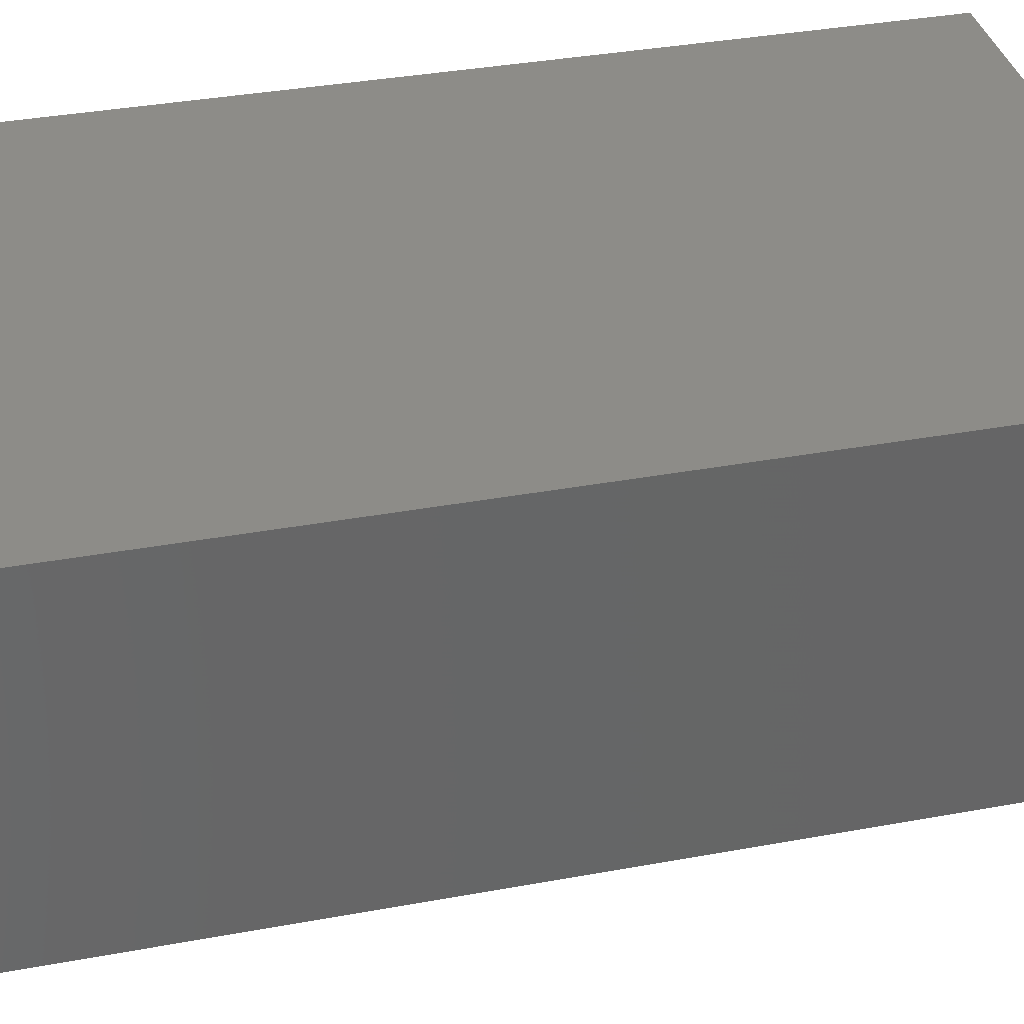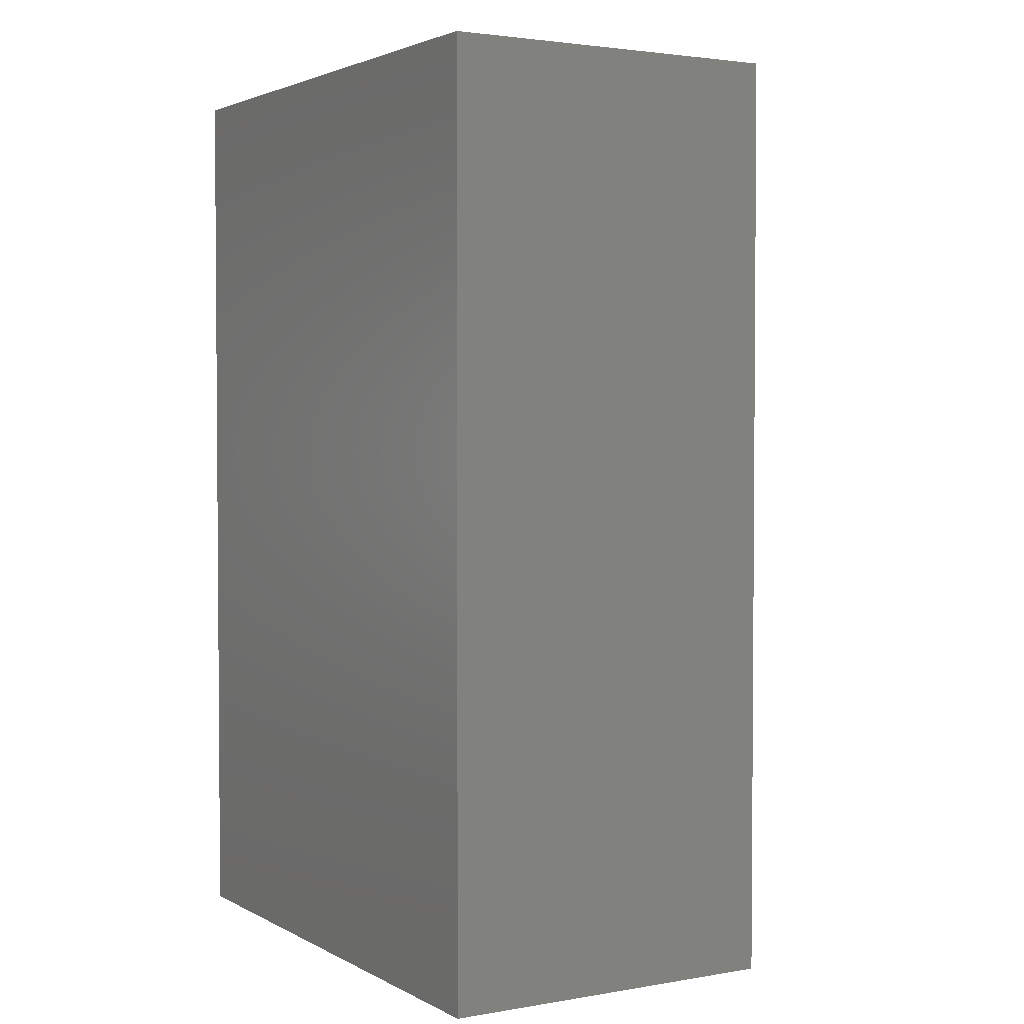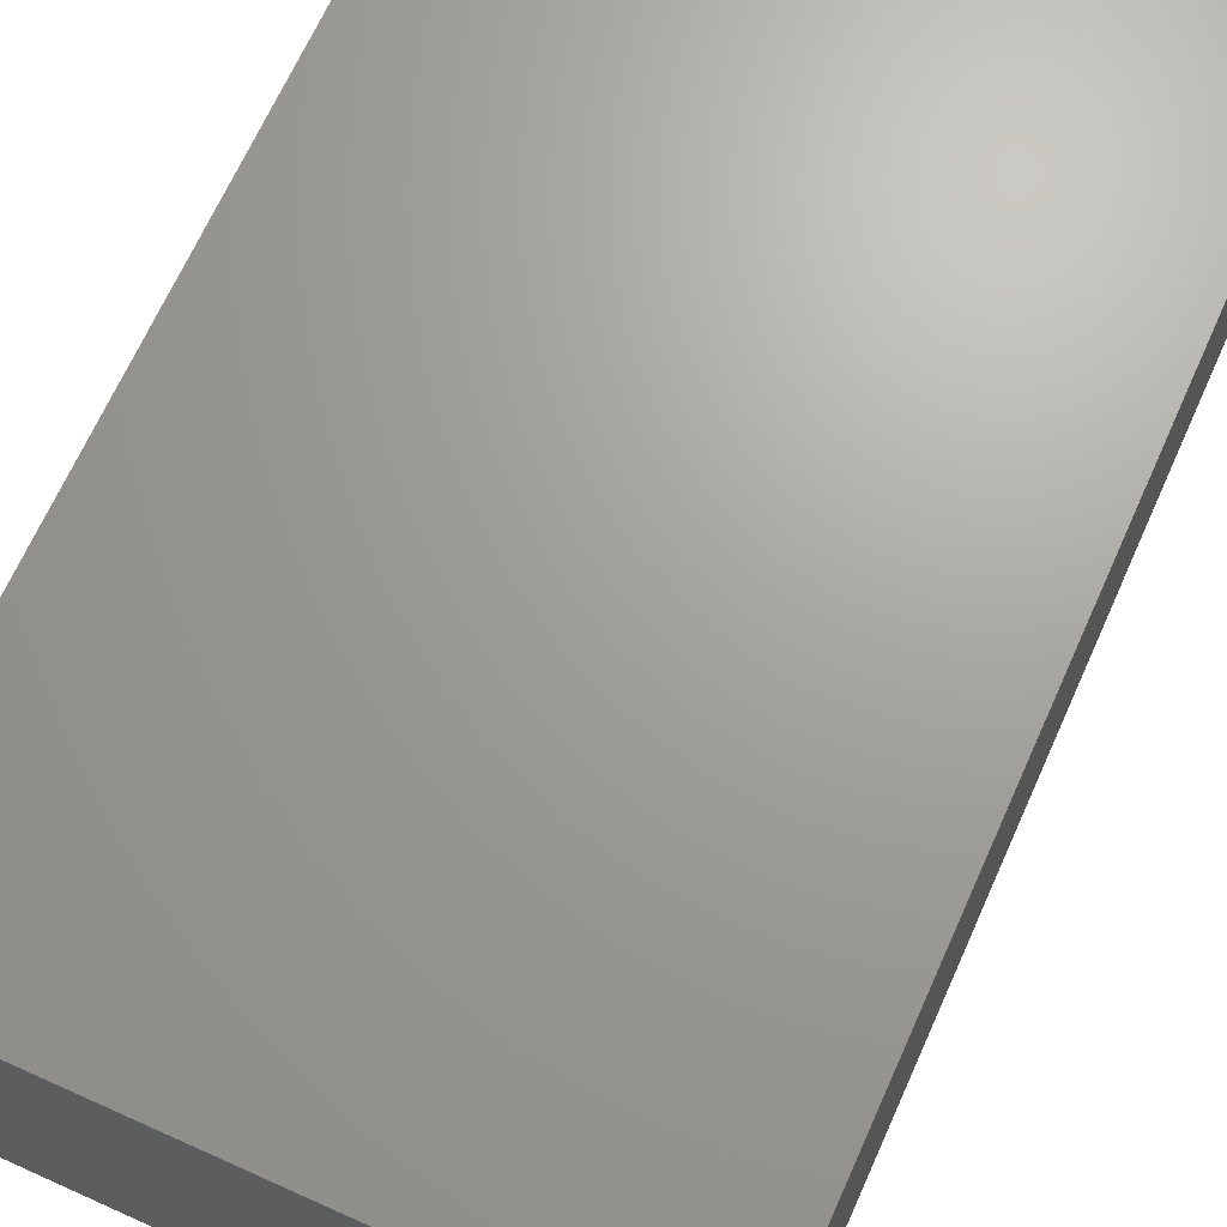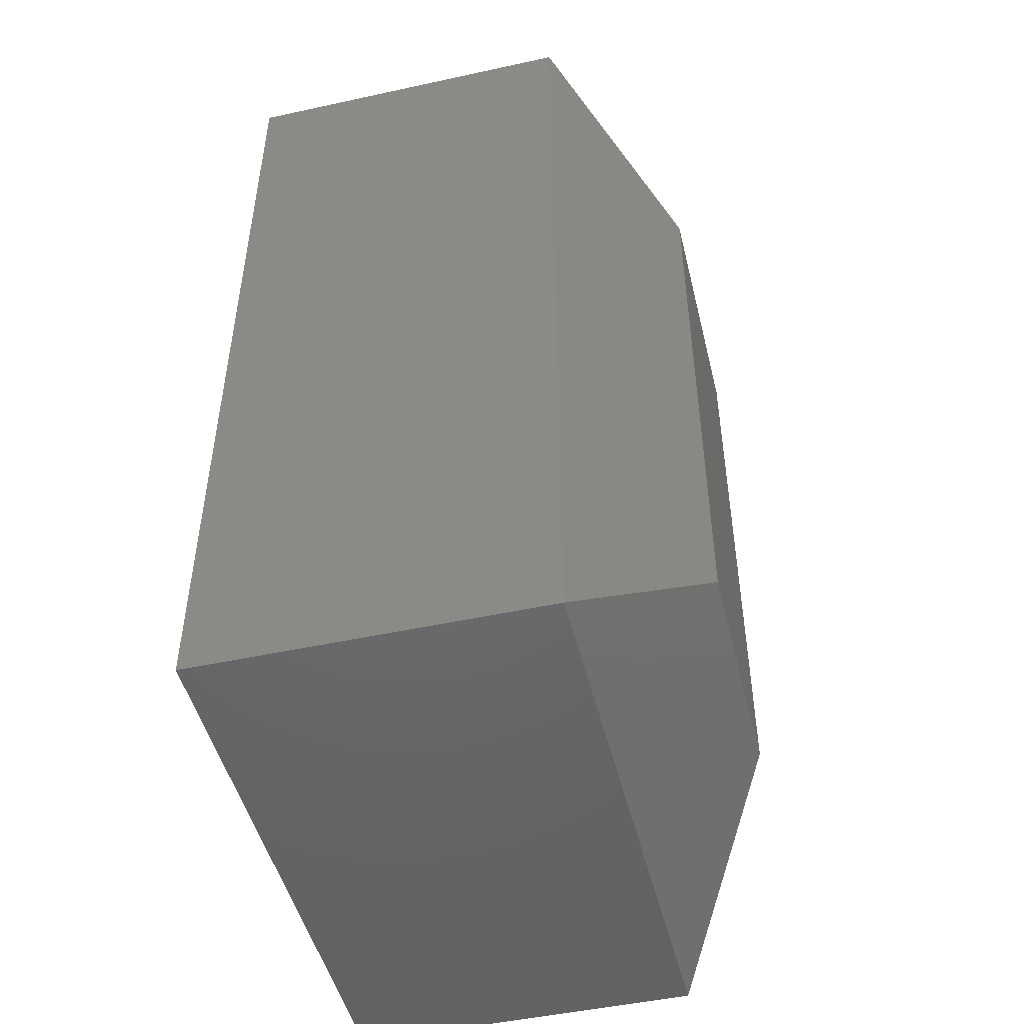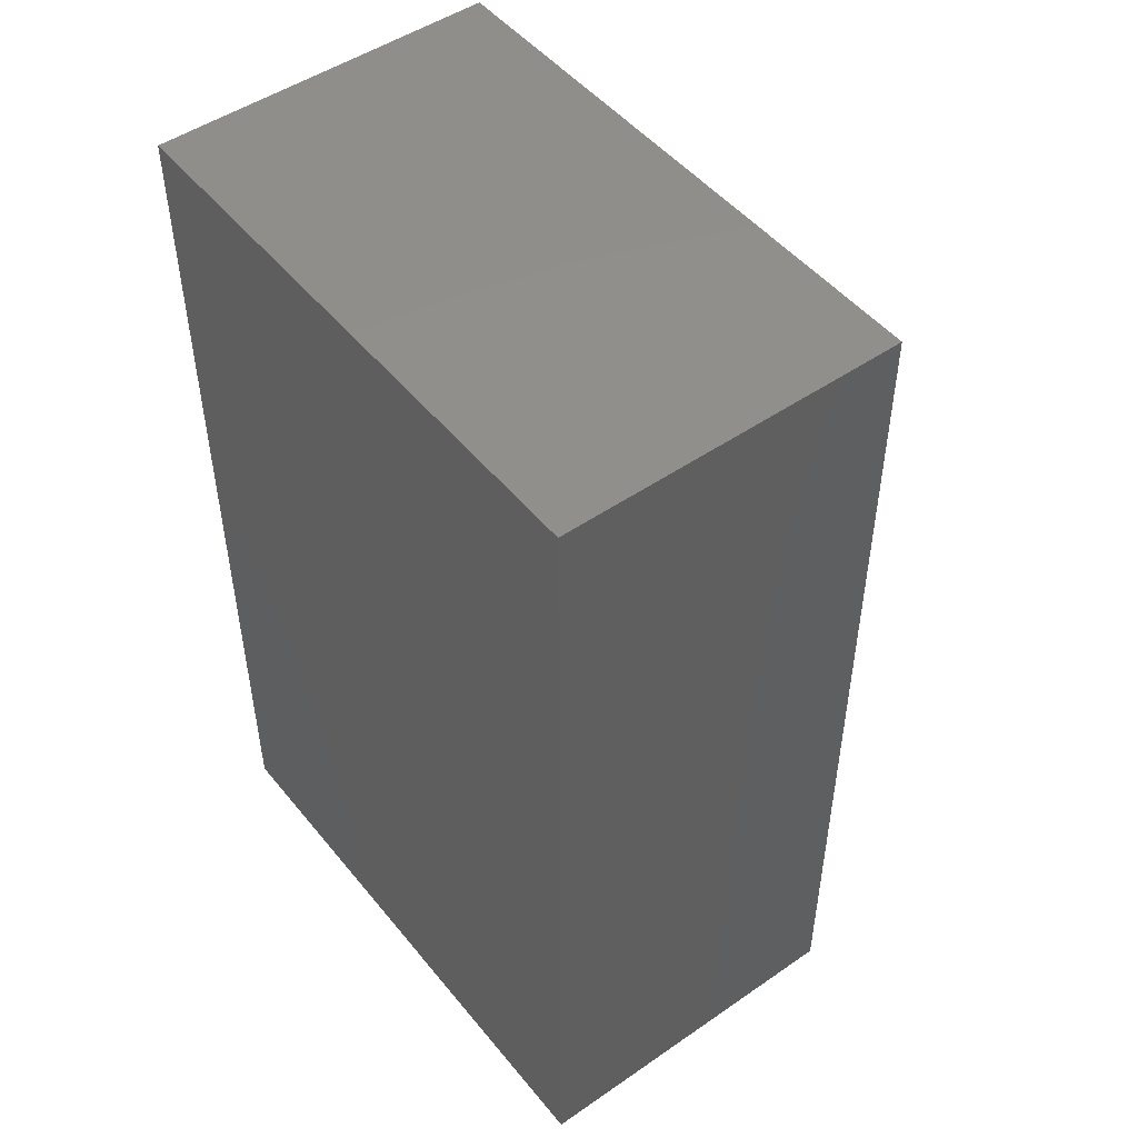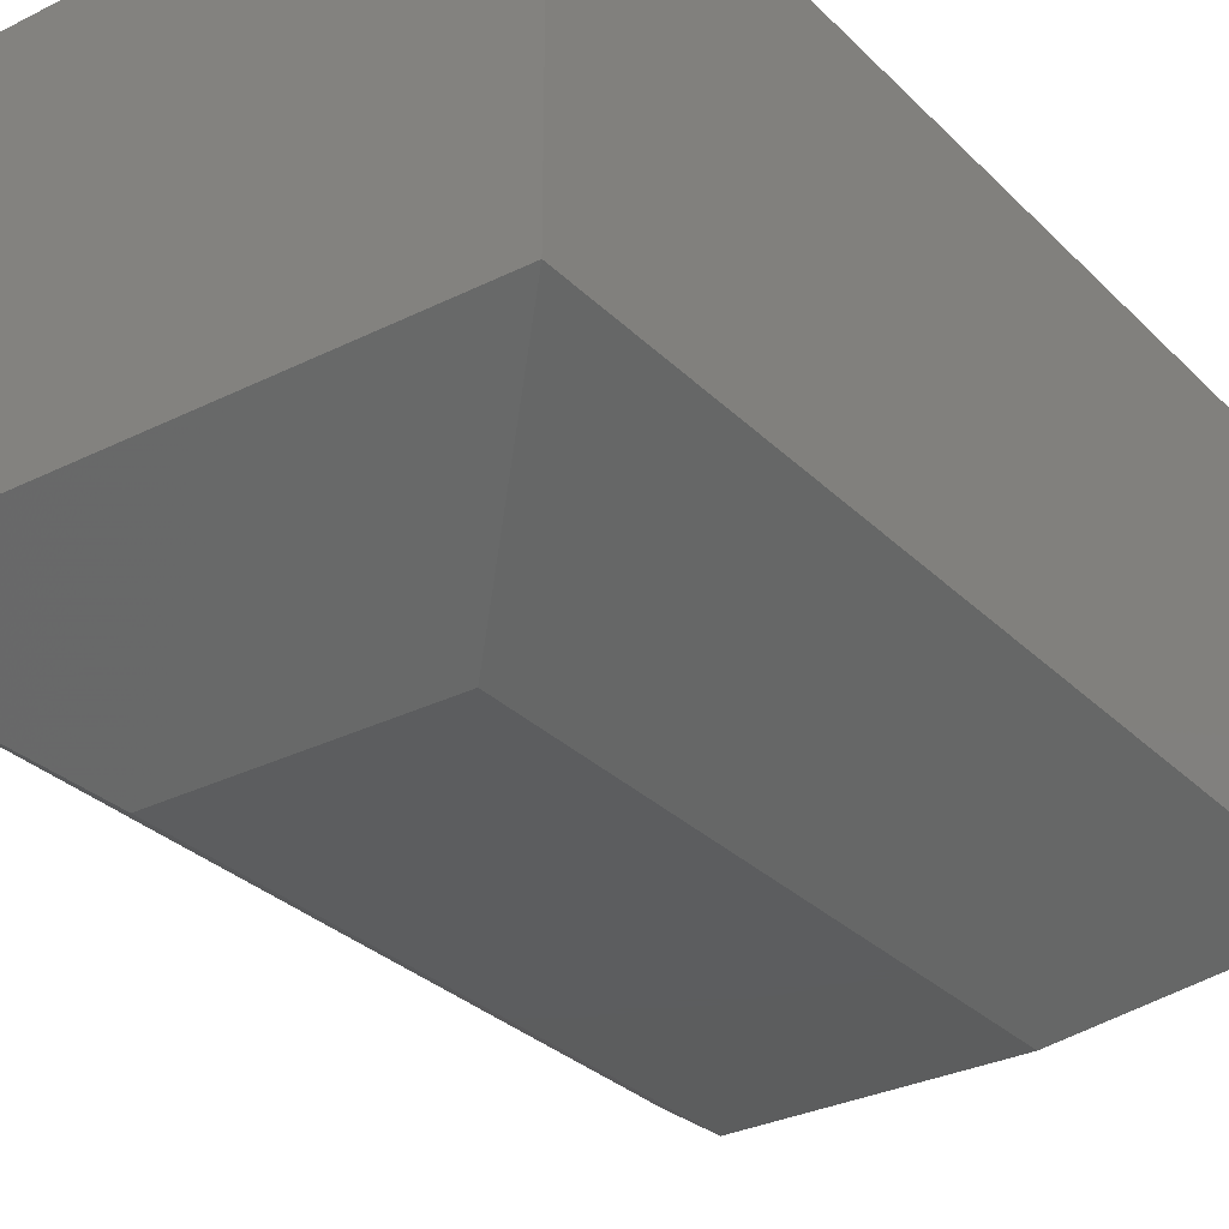
<metadata>
{"format":"stl","ext":"stl","renderer":"f3d","projection":"perspective","resolution":1024,"background":"white","views":[{"elev":36.3,"azim":76.5,"up":"+Y"},{"elev":2.7,"azim":-120.7,"up":"+Z"},{"elev":68.2,"azim":24.2,"up":"+Y"},{"elev":-48.4,"azim":-76.3,"up":"+Z"},{"elev":49.1,"azim":-127.4,"up":"+Z"},{"elev":-30.5,"azim":-144.2,"up":"+Y"}]}
</metadata>
<code>
# stl→obj: 12 verts, 20 faces
v 0 -0.2812 0.75
v 0.4688 -0.2812 0.75
v 0 0 0.75
v 0.4688 0 0.75
v 0 -0.2812 -5.551e-17
v 0 0 0
v 0.4688 -0.2812 0
v 0.4688 0 0
v 0.1328 -0.375 0.1328
v 0.3359 -0.375 0.1328
v 0.1328 -0.375 0.6172
v 0.3359 -0.375 0.6172
f 1 2 3
f 3 2 4
f 5 6 7
f 7 6 8
f 6 5 3
f 3 5 1
f 7 8 2
f 2 8 4
f 9 10 11
f 11 10 12
f 1 5 11
f 11 5 9
f 7 10 5
f 5 10 9
f 7 2 10
f 10 2 12
f 2 1 12
f 12 1 11
f 8 6 4
f 4 6 3

</code>
